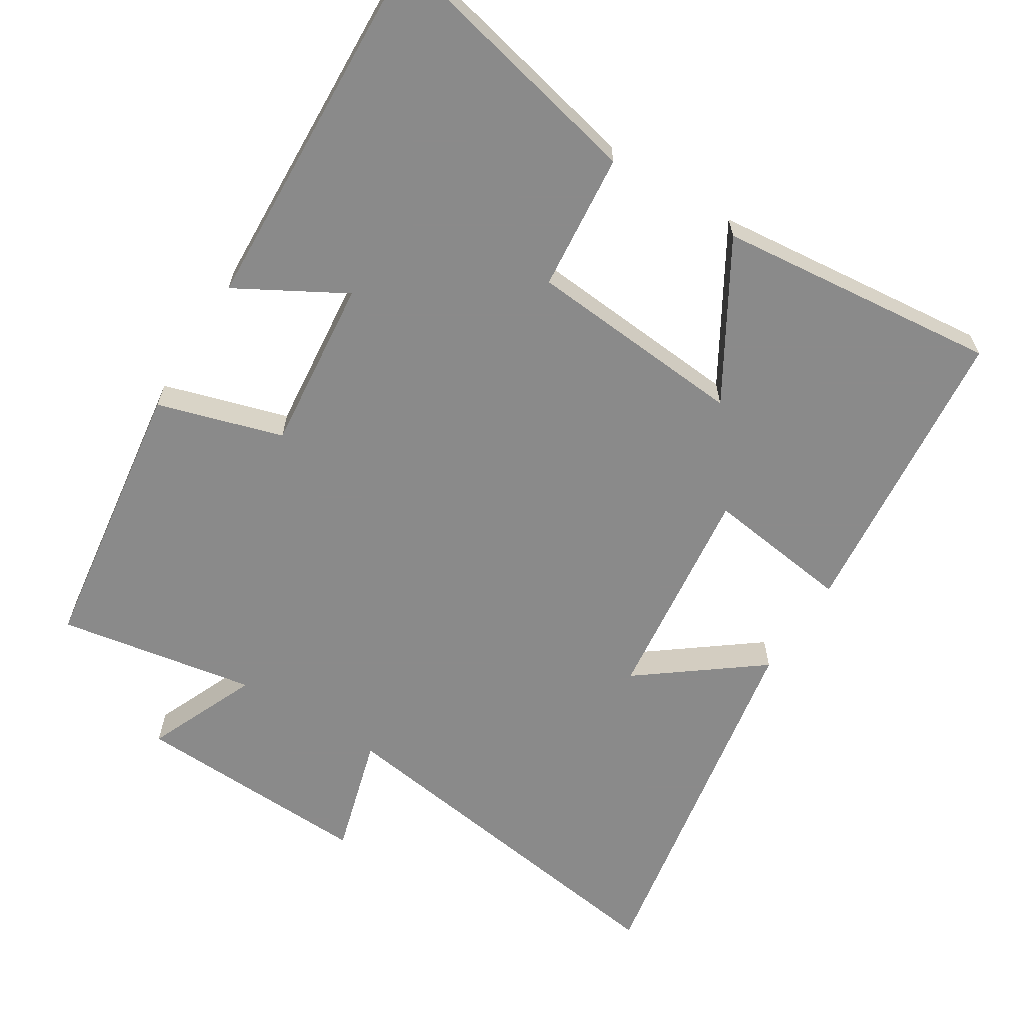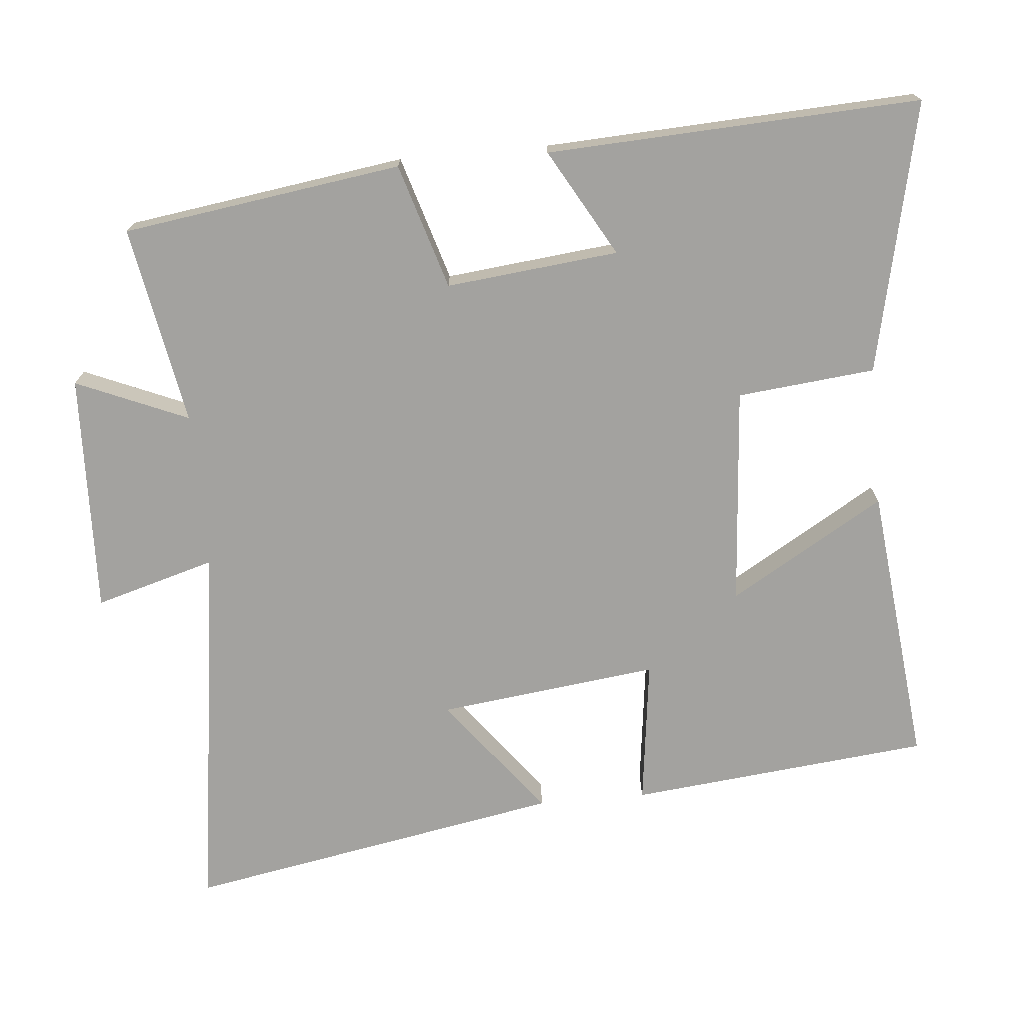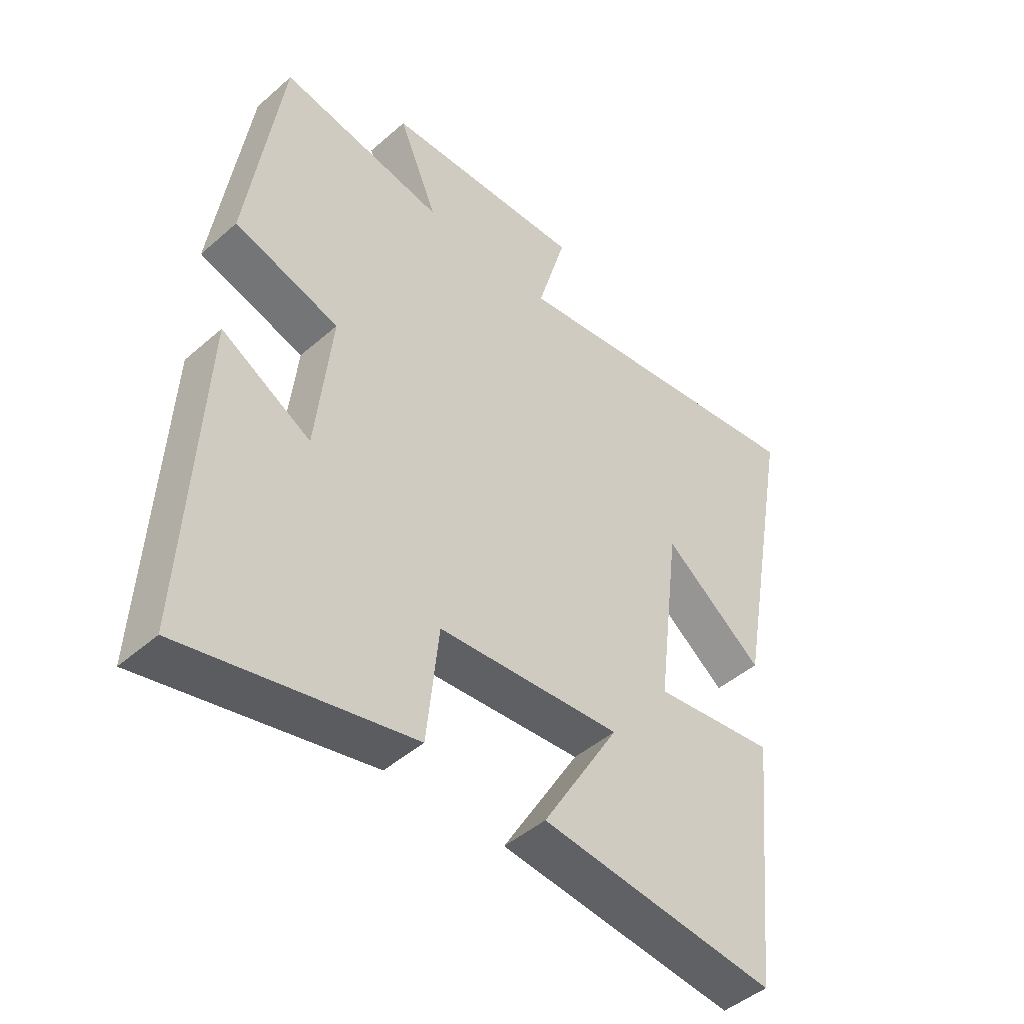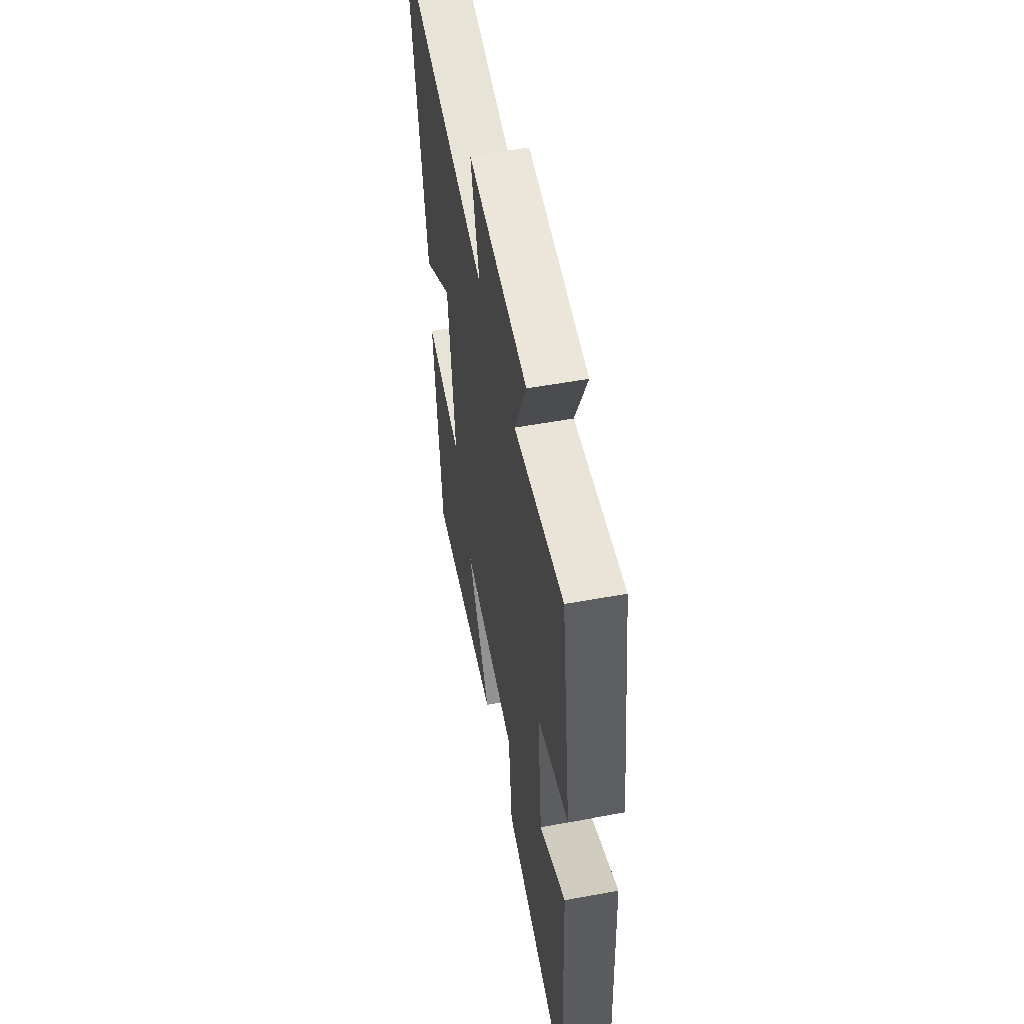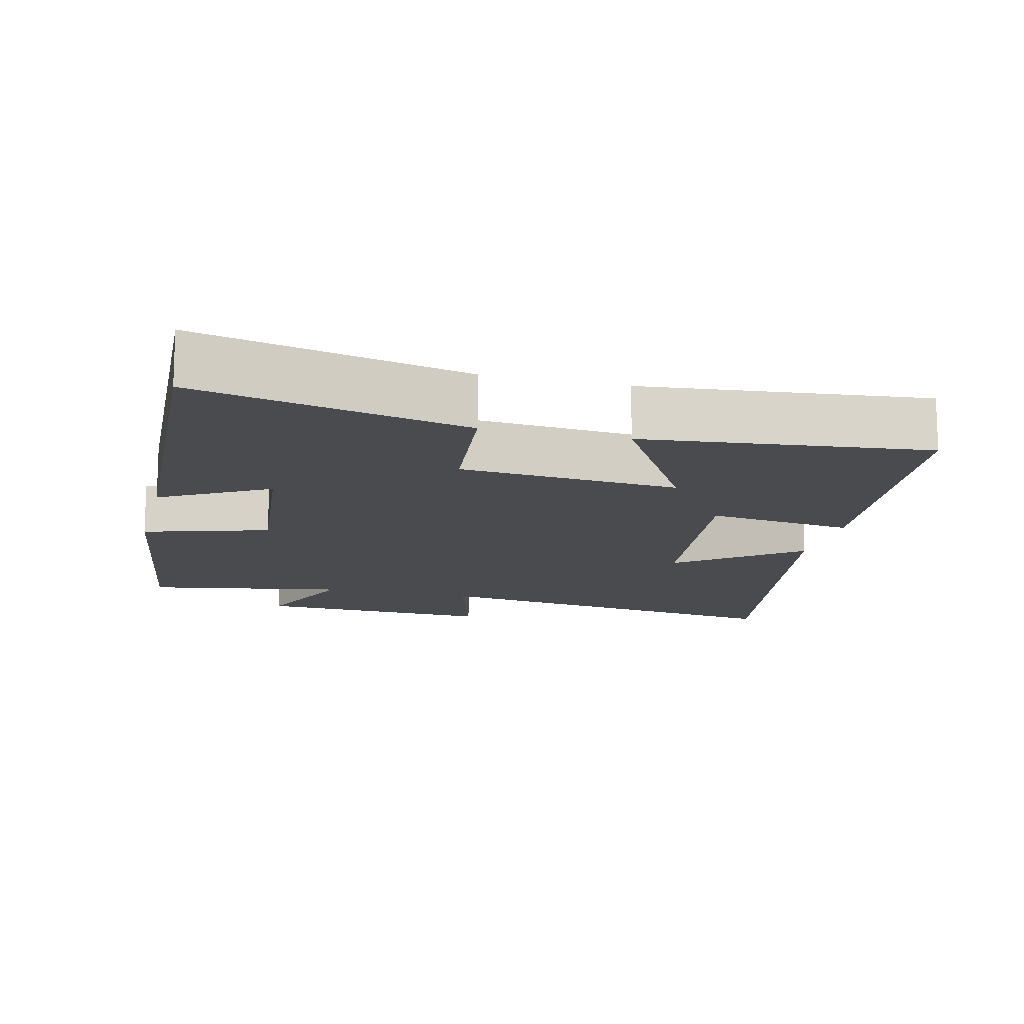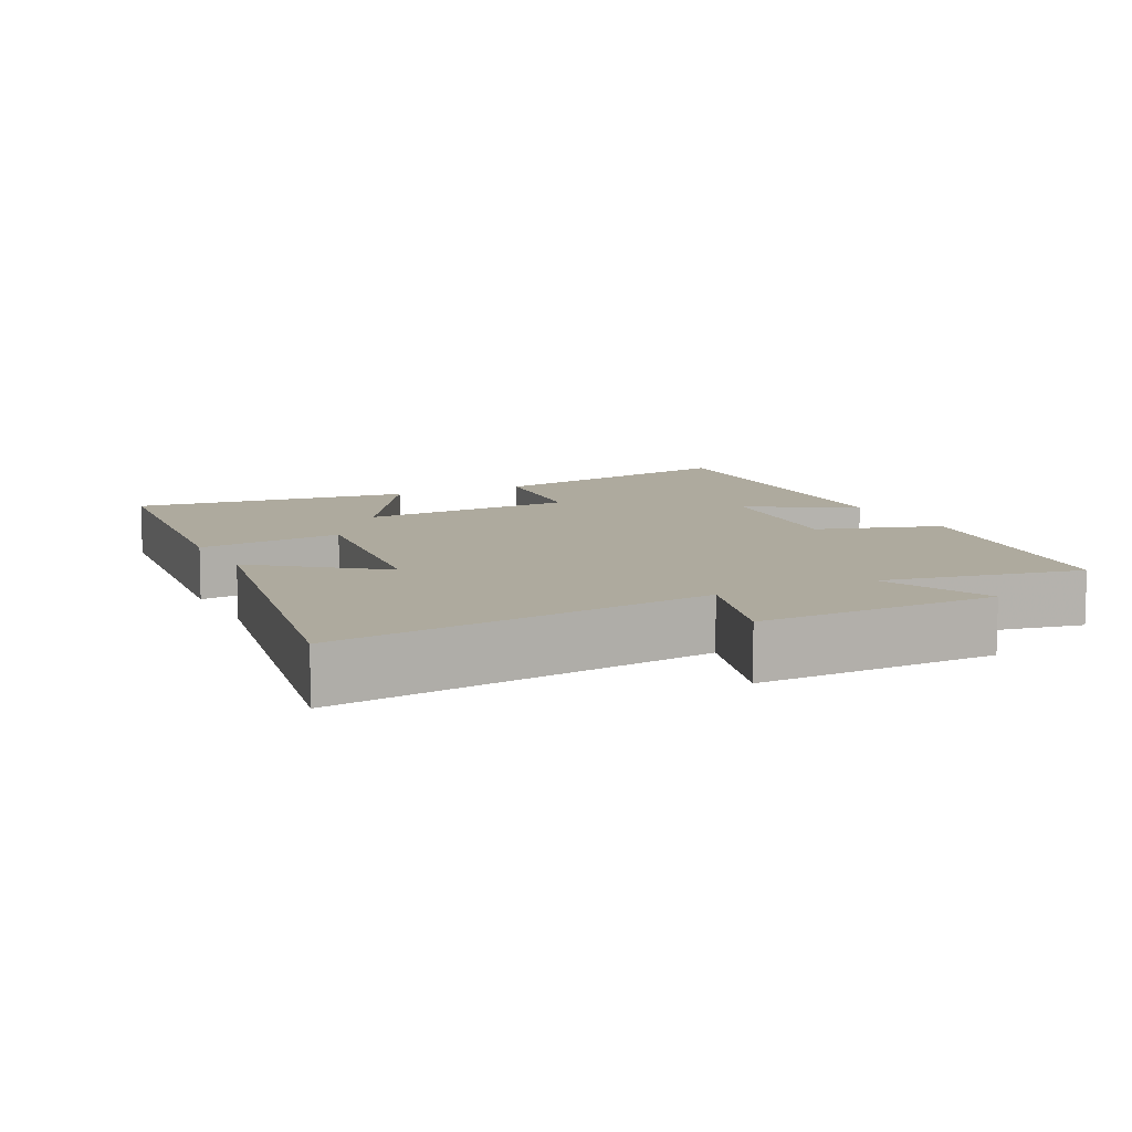
<metadata>
{"format":"obj","ext":"obj","renderer":"f3d","projection":"perspective","resolution":1024,"background":"white","views":[{"elev":-63.6,"azim":147.7,"up":"+Y"},{"elev":-72.5,"azim":95.2,"up":"+Y"},{"elev":-46.2,"azim":134.9,"up":"+Z"},{"elev":55.0,"azim":79.1,"up":"+Z"},{"elev":-14.0,"azim":166.1,"up":"+Y"},{"elev":9.3,"azim":-26.1,"up":"+Y"}]}
</metadata>
<code>
v -0.456 0.07 -0.543
v -0.5 0.07 -0.117
v -0.293 0.07 -0.143
v -0.331 0.07 0.169
v -0.5 0.07 0.039
v -0.597 0.07 0.573
v -0.062 0.07 0.5
v -0.111 0.07 0.67
v 0.229 0.07 0.658
v 0.162 0.07 0.5
v 0.443 0.07 0.551
v 0.5 0.07 0.156
v 0.323 0.07 0.102
v 0.349 0.07 -0.142
v 0.5 0.07 -0.056
v 0.526 0.07 -0.584
v 0.143 0.07 -0.5
v 0.123 0.07 -0.305
v -0.187 0.07 -0.281
v -0.057 0.07 -0.5
v -0.456 0 -0.543
v -0.5 0 -0.117
v -0.293 0 -0.143
v -0.331 0 0.169
v -0.5 0 0.039
v -0.597 0 0.573
v -0.062 0 0.5
v -0.111 0 0.67
v 0.229 0 0.658
v 0.162 0 0.5
v 0.443 0 0.551
v 0.5 0 0.156
v 0.323 0 0.102
v 0.349 0 -0.142
v 0.5 0 -0.056
v 0.526 0 -0.584
v 0.143 0 -0.5
v 0.123 0 -0.305
v -0.187 0 -0.281
v -0.057 0 -0.5
f 1 2 3
f 20 1 3
f 19 20 3
f 18 19 3 4
f 16 17 18
f 15 16 18
f 14 15 18
f 13 14 18 4
f 12 13 4
f 11 12 4
f 10 11 4
f 7 8 9 10
f 7 10 4
f 4 5 6 7
f 23 22 21
f 23 21 40
f 23 40 39
f 24 23 39 38
f 38 37 36
f 38 36 35
f 38 35 34
f 24 38 34 33
f 24 33 32
f 24 32 31
f 24 31 30
f 30 29 28 27
f 24 30 27
f 27 26 25 24
f 1 21 22 2
f 2 22 23 3
f 3 23 24 4
f 4 24 25 5
f 5 25 26 6
f 6 26 27 7
f 7 27 28 8
f 8 28 29 9
f 9 29 30 10
f 10 30 31 11
f 11 31 32 12
f 12 32 33 13
f 13 33 34 14
f 14 34 35 15
f 15 35 36 16
f 16 36 37 17
f 17 37 38 18
f 18 38 39 19
f 19 39 40 20
f 20 40 21 1

</code>
